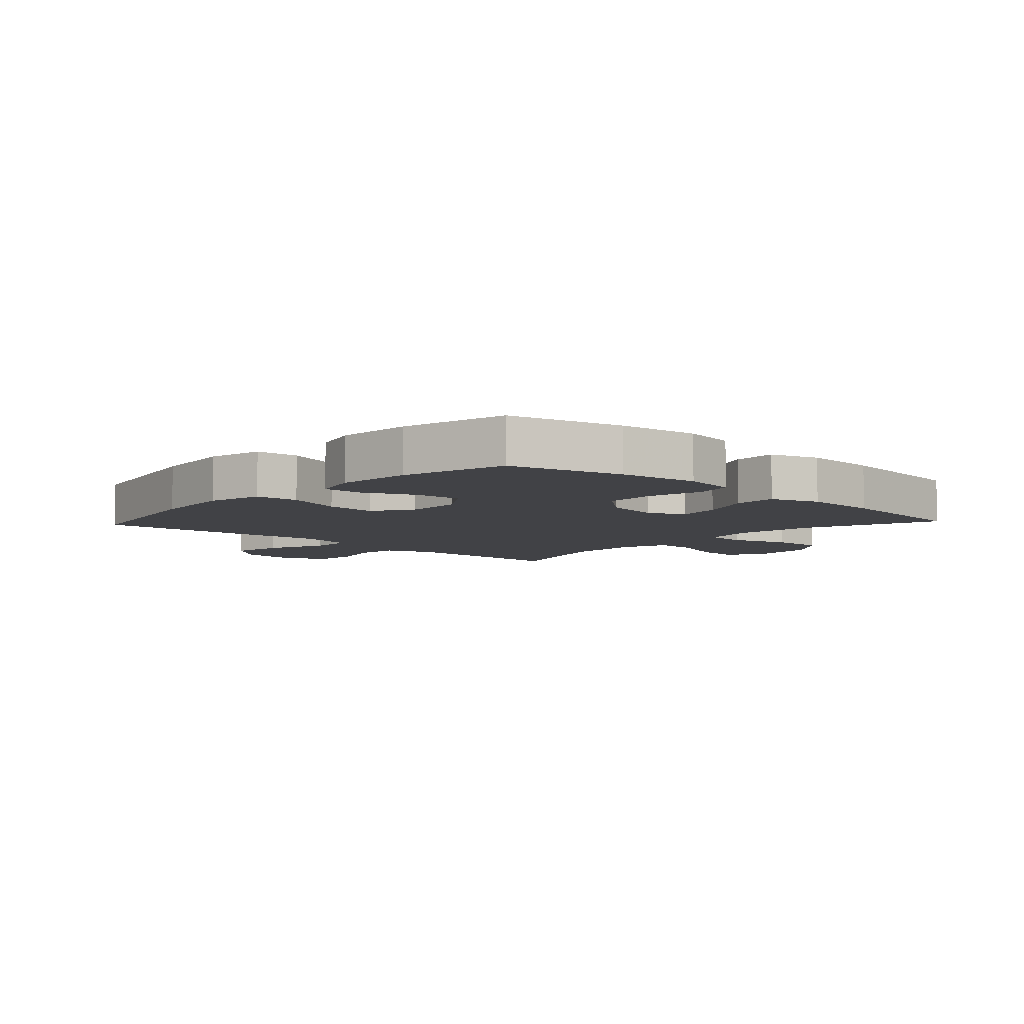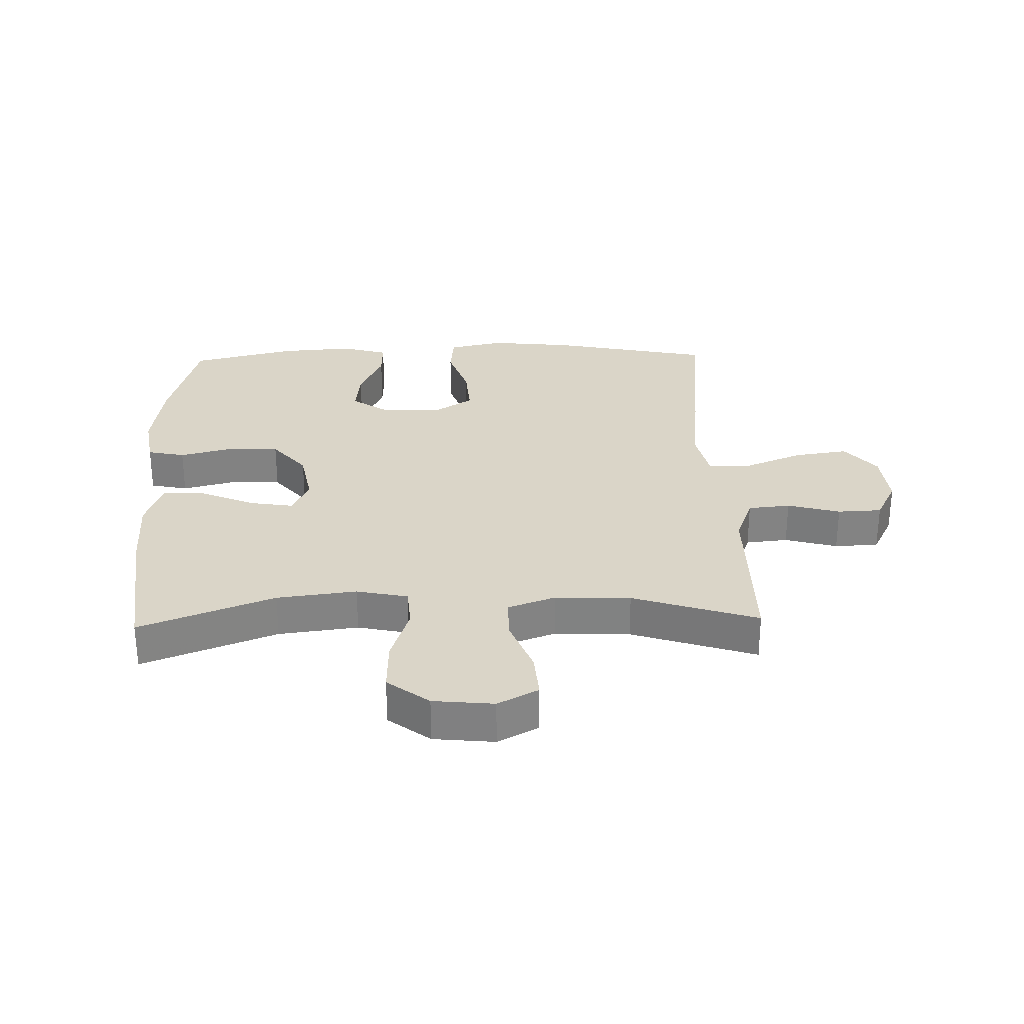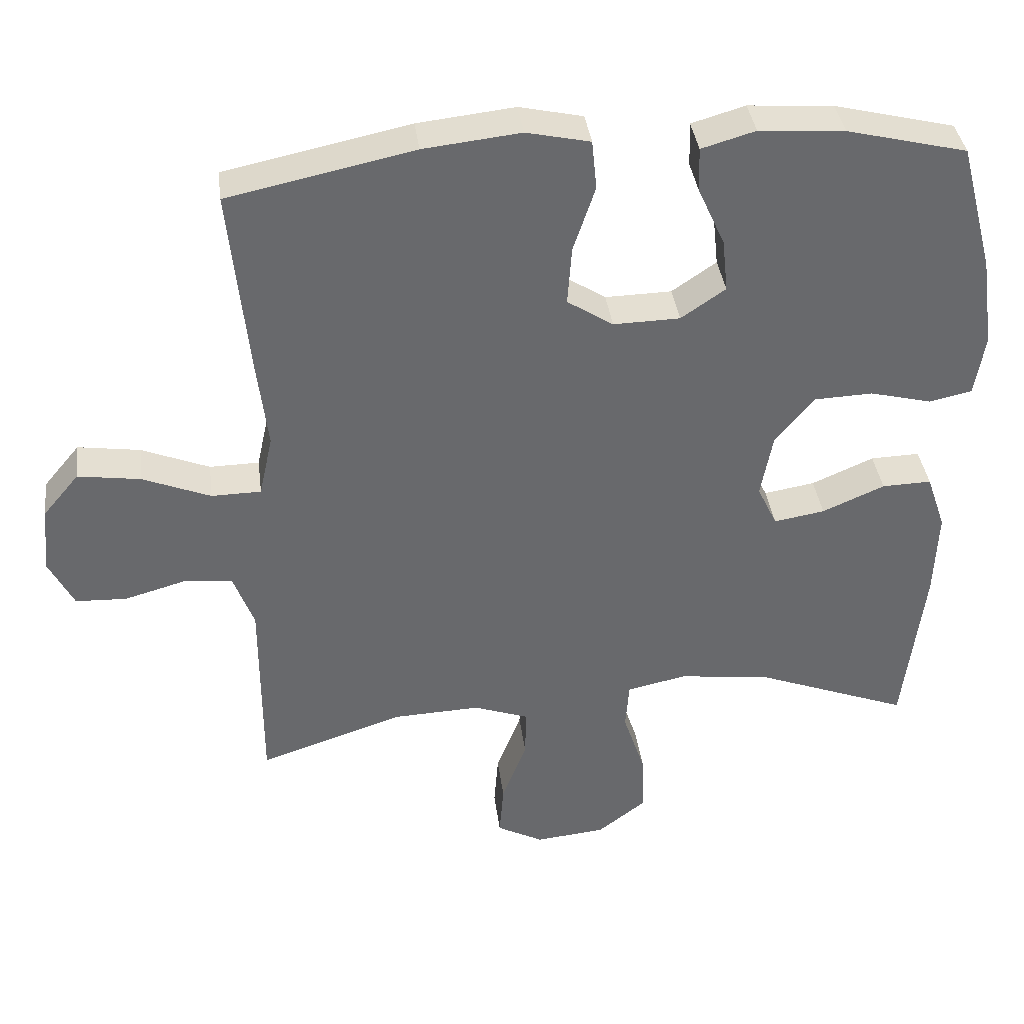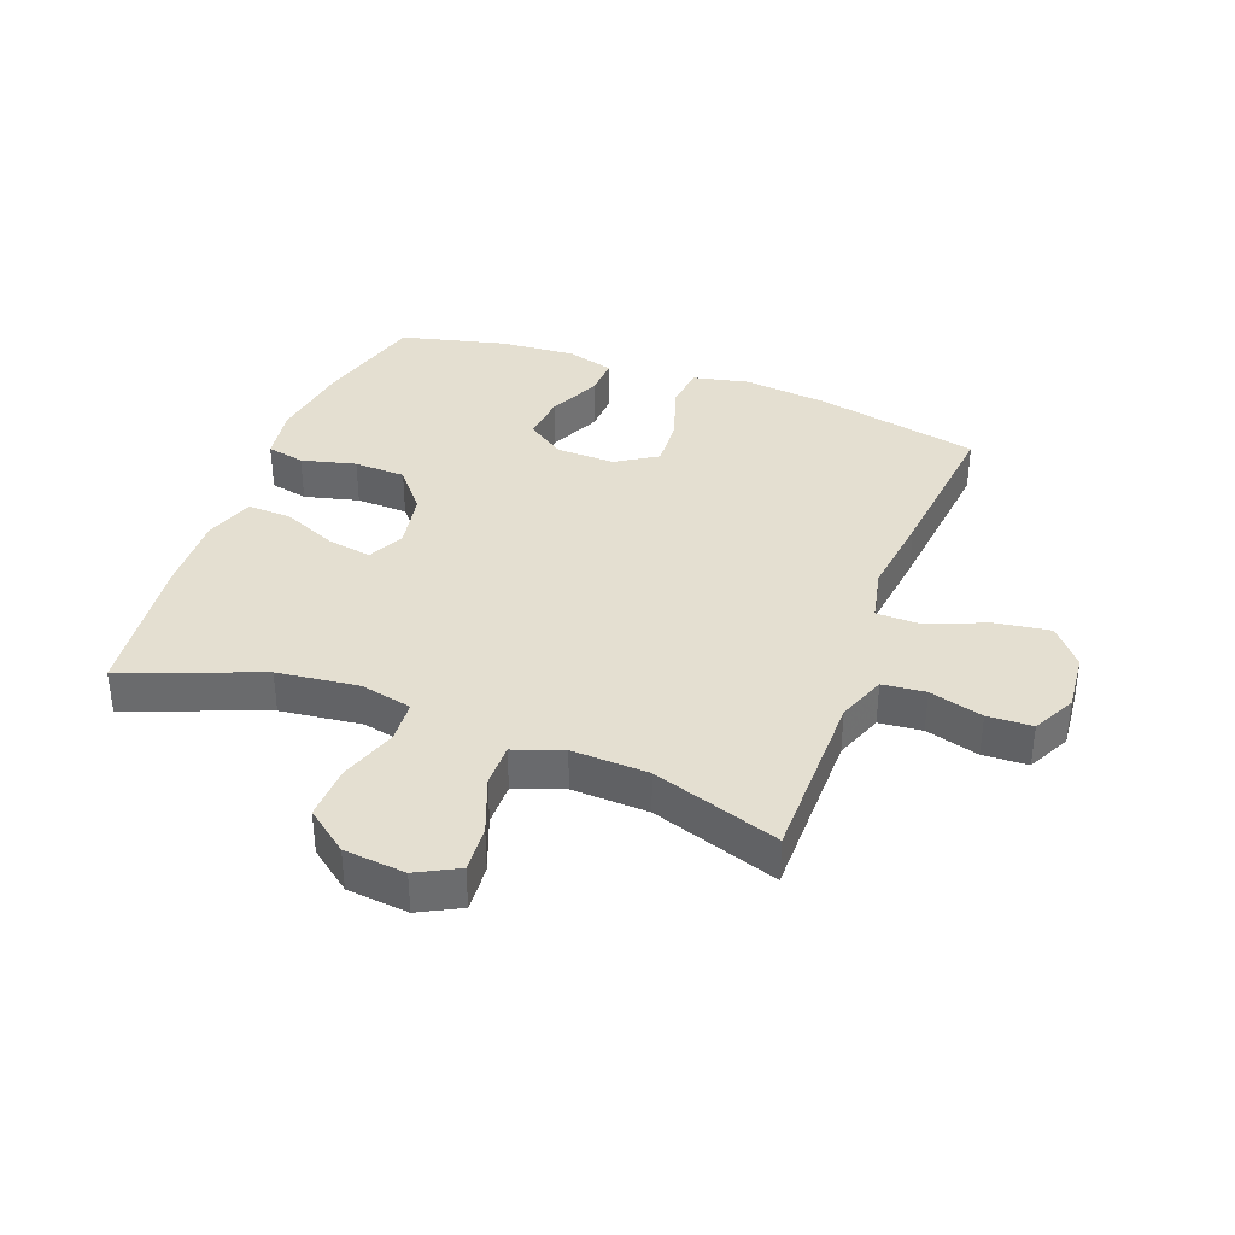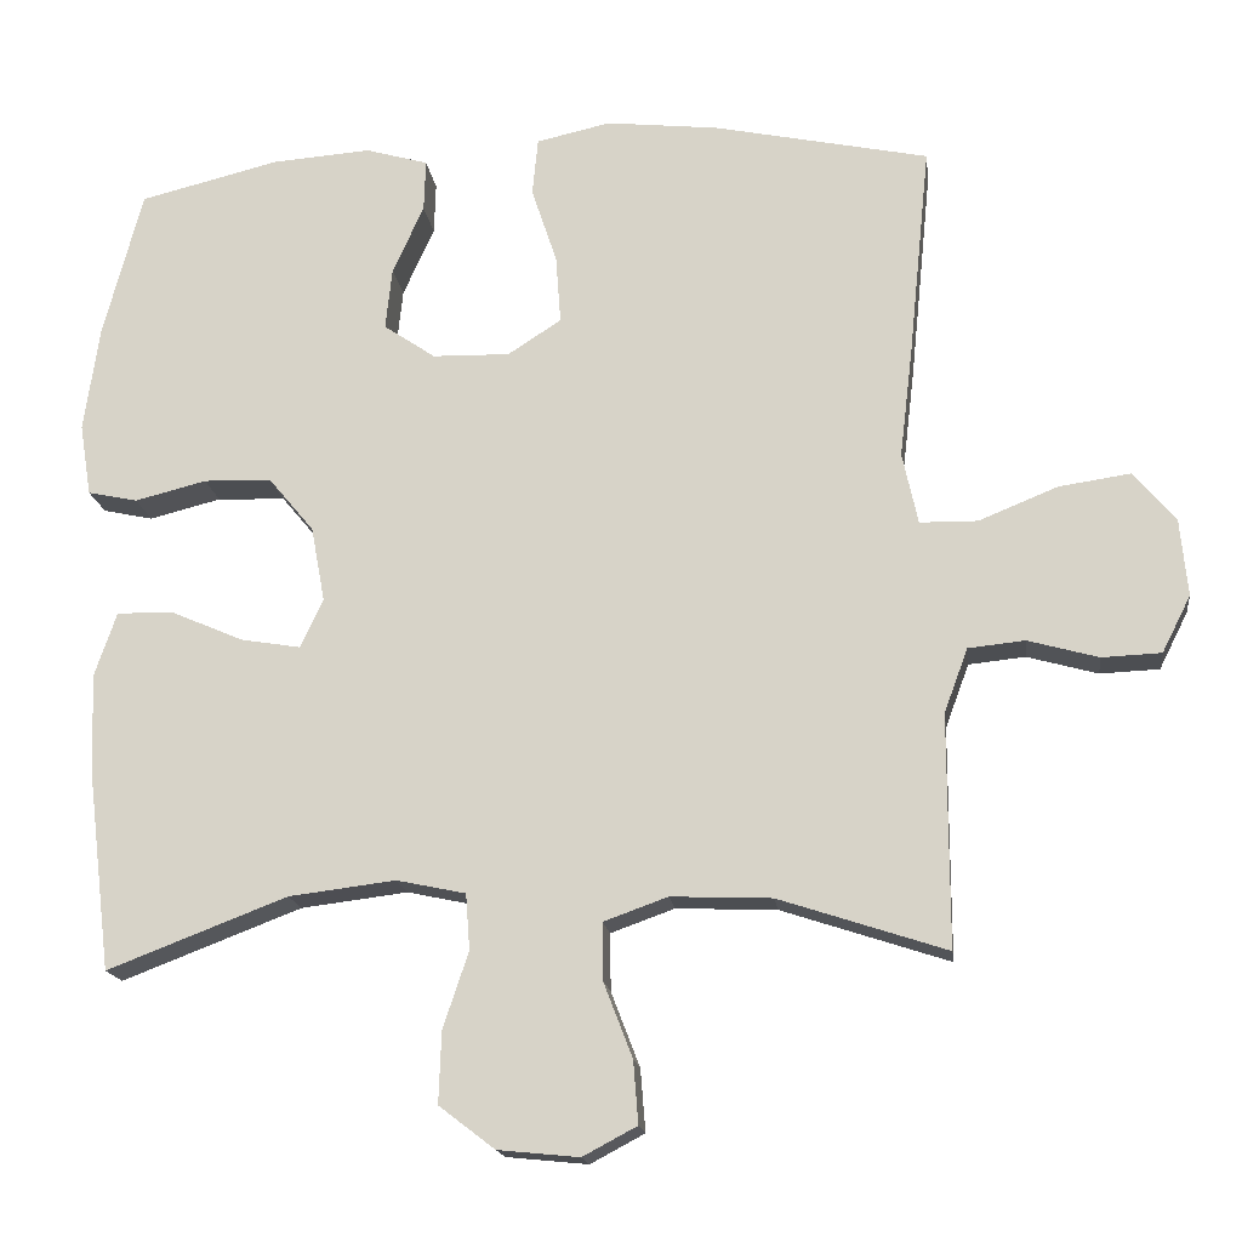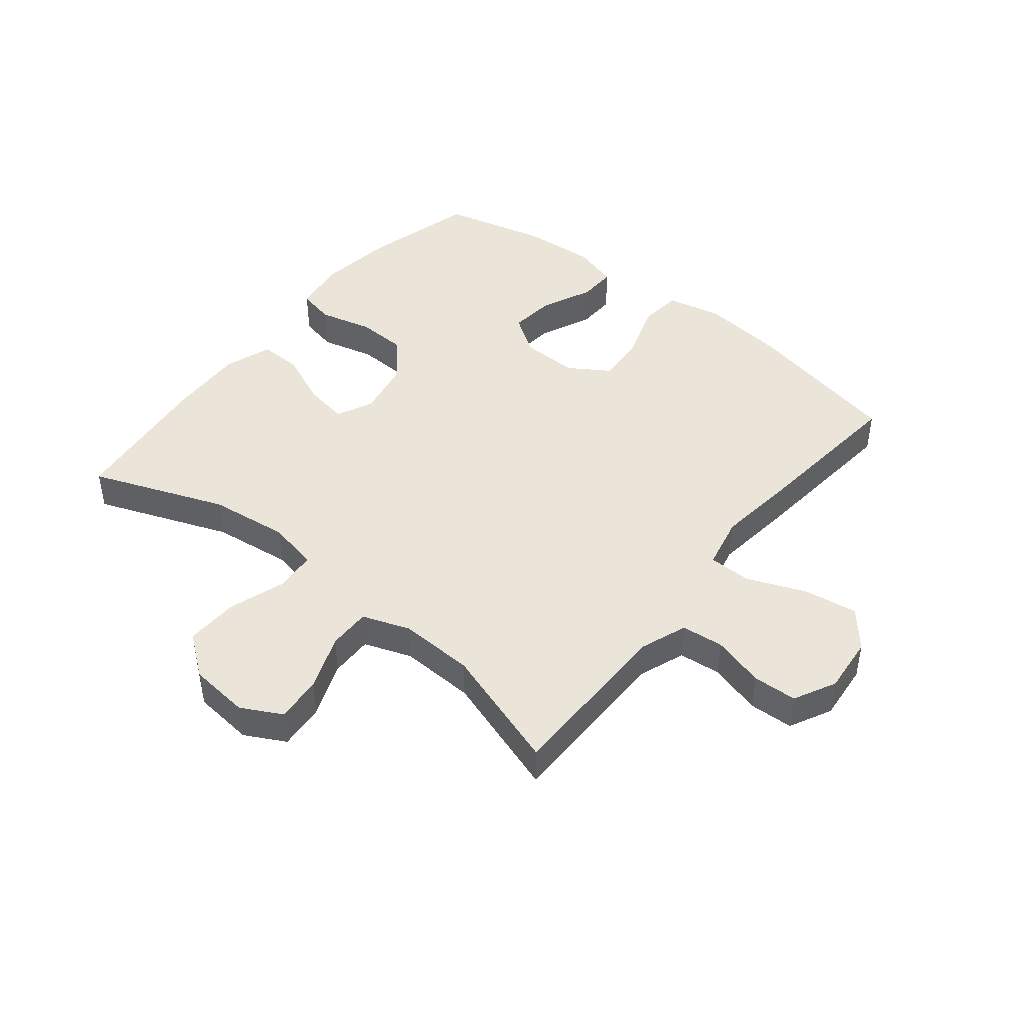
<metadata>
{"format":"obj","ext":"obj","renderer":"f3d","projection":"perspective","resolution":1024,"background":"white","views":[{"elev":-6.7,"azim":47.2,"up":"+Y"},{"elev":29.3,"azim":178.4,"up":"+Y"},{"elev":37.6,"azim":-7.3,"up":"+Z"},{"elev":36.8,"azim":-159.3,"up":"+Y"},{"elev":-16.9,"azim":-172.8,"up":"+Z"},{"elev":45.0,"azim":-141.2,"up":"+Y"}]}
</metadata>
<code>
v 0.5 0.07 -0.5
v 0.281 0.07 -0.416
v 0.151 0.07 -0.4
v 0.067 0.07 -0.418
v 0.062 0.07 -0.486
v 0.093 0.07 -0.579
v 0.096 0.07 -0.666
v 0.028 0.07 -0.718
v -0.071 0.07 -0.728
v -0.137 0.07 -0.693
v -0.131 0.07 -0.617
v -0.096 0.07 -0.526
v -0.095 0.07 -0.456
v -0.173 0.07 -0.428
v -0.296 0.07 -0.433
v -0.5 0.07 -0.5
v -0.5 0.07 -0.335
v -0.5 0.07 -0.217
v -0.529 0.07 -0.139
v -0.598 0.07 -0.132
v -0.684 0.07 -0.156
v -0.756 0.07 -0.153
v -0.791 0.07 -0.084
v -0.782 0.07 0.01
v -0.731 0.07 0.071
v -0.643 0.07 0.058
v -0.547 0.07 0.019
v -0.477 0.07 0.02
v -0.458 0.07 0.107
v -0.474 0.07 0.242
v -0.5 0.07 0.5
v -0.238 0.07 0.555
v -0.101 0.07 0.57
v -0.011 0.07 0.55
v -0.004 0.07 0.48
v -0.035 0.07 0.387
v -0.041 0.07 0.304
v 0.024 0.07 0.262
v 0.118 0.07 0.264
v 0.181 0.07 0.307
v 0.173 0.07 0.382
v 0.135 0.07 0.466
v 0.133 0.07 0.529
v 0.209 0.07 0.551
v 0.33 0.07 0.542
v 0.5 0.07 0.5
v 0.548 0.07 0.318
v 0.566 0.07 0.19
v 0.552 0.07 0.103
v 0.491 0.07 0.09
v 0.404 0.07 0.112
v 0.321 0.07 0.109
v 0.266 0.07 0.043
v 0.249 0.07 -0.049
v 0.277 0.07 -0.108
v 0.349 0.07 -0.096
v 0.437 0.07 -0.058
v 0.507 0.07 -0.056
v 0.534 0.07 -0.135
v 0.529 0.07 -0.26
v 0.5 0 -0.5
v 0.281 0 -0.416
v 0.151 0 -0.4
v 0.067 0 -0.418
v 0.062 0 -0.486
v 0.093 0 -0.579
v 0.096 0 -0.666
v 0.028 0 -0.718
v -0.071 0 -0.728
v -0.137 0 -0.693
v -0.131 0 -0.617
v -0.096 0 -0.526
v -0.095 0 -0.456
v -0.173 0 -0.428
v -0.296 0 -0.433
v -0.5 0 -0.5
v -0.5 0 -0.335
v -0.5 0 -0.217
v -0.529 0 -0.139
v -0.598 0 -0.132
v -0.684 0 -0.156
v -0.756 0 -0.153
v -0.791 0 -0.084
v -0.782 0 0.01
v -0.731 0 0.071
v -0.643 0 0.058
v -0.547 0 0.019
v -0.477 0 0.02
v -0.458 0 0.107
v -0.474 0 0.242
v -0.5 0 0.5
v -0.238 0 0.555
v -0.101 0 0.57
v -0.011 0 0.55
v -0.004 0 0.48
v -0.035 0 0.387
v -0.041 0 0.304
v 0.024 0 0.262
v 0.118 0 0.264
v 0.181 0 0.307
v 0.173 0 0.382
v 0.135 0 0.466
v 0.133 0 0.529
v 0.209 0 0.551
v 0.33 0 0.542
v 0.5 0 0.5
v 0.548 0 0.318
v 0.566 0 0.19
v 0.552 0 0.103
v 0.491 0 0.09
v 0.404 0 0.112
v 0.321 0 0.109
v 0.266 0 0.043
v 0.249 0 -0.049
v 0.277 0 -0.108
v 0.349 0 -0.096
v 0.437 0 -0.058
v 0.507 0 -0.056
v 0.534 0 -0.135
v 0.529 0 -0.26
f 60 1 2
f 59 60 2
f 58 59 2
f 57 58 2
f 56 57 2
f 55 56 2 3
f 54 55 3 4
f 53 54 4
f 49 50 51
f 48 49 51
f 47 48 51
f 46 47 51
f 45 46 51
f 44 45 51
f 43 44 51
f 42 43 51
f 41 42 51
f 40 41 51 52
f 39 40 52 53
f 34 35 36
f 33 34 36
f 32 33 36
f 31 32 36
f 30 31 36
f 29 30 36
f 28 29 36 37
f 25 26 27
f 24 25 27
f 23 24 27
f 22 23 27
f 21 22 27
f 20 21 27
f 19 20 27 28
f 28 37 38
f 19 28 38
f 18 19 38
f 15 16 17
f 39 53 4
f 38 39 4
f 18 38 4
f 17 18 4
f 15 17 4
f 14 15 4
f 10 11 12
f 9 10 12
f 8 9 12
f 7 8 12
f 6 7 12
f 5 6 12
f 13 14 4 5
f 5 12 13
f 62 61 120
f 62 120 119
f 62 119 118
f 62 118 117
f 62 117 116
f 63 62 116 115
f 64 63 115 114
f 64 114 113
f 111 110 109
f 111 109 108
f 111 108 107
f 111 107 106
f 111 106 105
f 111 105 104
f 111 104 103
f 111 103 102
f 111 102 101
f 112 111 101 100
f 113 112 100 99
f 96 95 94
f 96 94 93
f 96 93 92
f 96 92 91
f 96 91 90
f 96 90 89
f 97 96 89 88
f 87 86 85
f 87 85 84
f 87 84 83
f 87 83 82
f 87 82 81
f 87 81 80
f 88 87 80 79
f 98 97 88
f 98 88 79
f 98 79 78
f 77 76 75
f 64 113 99
f 64 99 98
f 64 98 78
f 64 78 77
f 64 77 75
f 64 75 74
f 72 71 70
f 72 70 69
f 72 69 68
f 72 68 67
f 72 67 66
f 72 66 65
f 65 64 74 73
f 73 72 65
f 1 61 62 2
f 2 62 63 3
f 3 63 64 4
f 4 64 65 5
f 5 65 66 6
f 6 66 67 7
f 7 67 68 8
f 8 68 69 9
f 9 69 70 10
f 10 70 71 11
f 11 71 72 12
f 12 72 73 13
f 13 73 74 14
f 14 74 75 15
f 15 75 76 16
f 16 76 77 17
f 17 77 78 18
f 18 78 79 19
f 19 79 80 20
f 20 80 81 21
f 21 81 82 22
f 22 82 83 23
f 23 83 84 24
f 24 84 85 25
f 25 85 86 26
f 26 86 87 27
f 27 87 88 28
f 28 88 89 29
f 29 89 90 30
f 30 90 91 31
f 31 91 92 32
f 32 92 93 33
f 33 93 94 34
f 34 94 95 35
f 35 95 96 36
f 36 96 97 37
f 37 97 98 38
f 38 98 99 39
f 39 99 100 40
f 40 100 101 41
f 41 101 102 42
f 42 102 103 43
f 43 103 104 44
f 44 104 105 45
f 45 105 106 46
f 46 106 107 47
f 47 107 108 48
f 48 108 109 49
f 49 109 110 50
f 50 110 111 51
f 51 111 112 52
f 52 112 113 53
f 53 113 114 54
f 54 114 115 55
f 55 115 116 56
f 56 116 117 57
f 57 117 118 58
f 58 118 119 59
f 59 119 120 60
f 60 120 61 1

</code>
